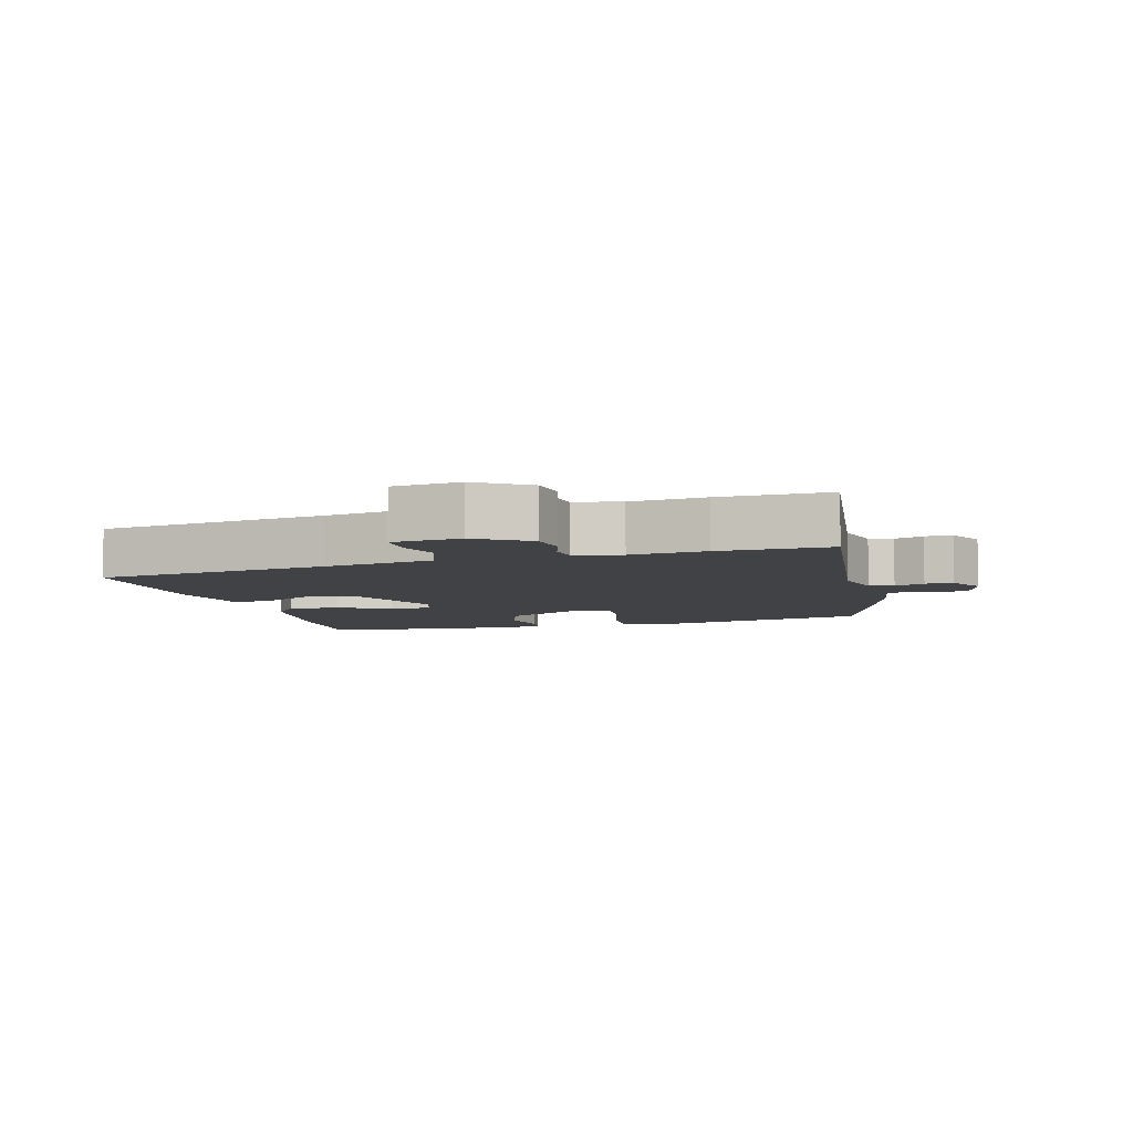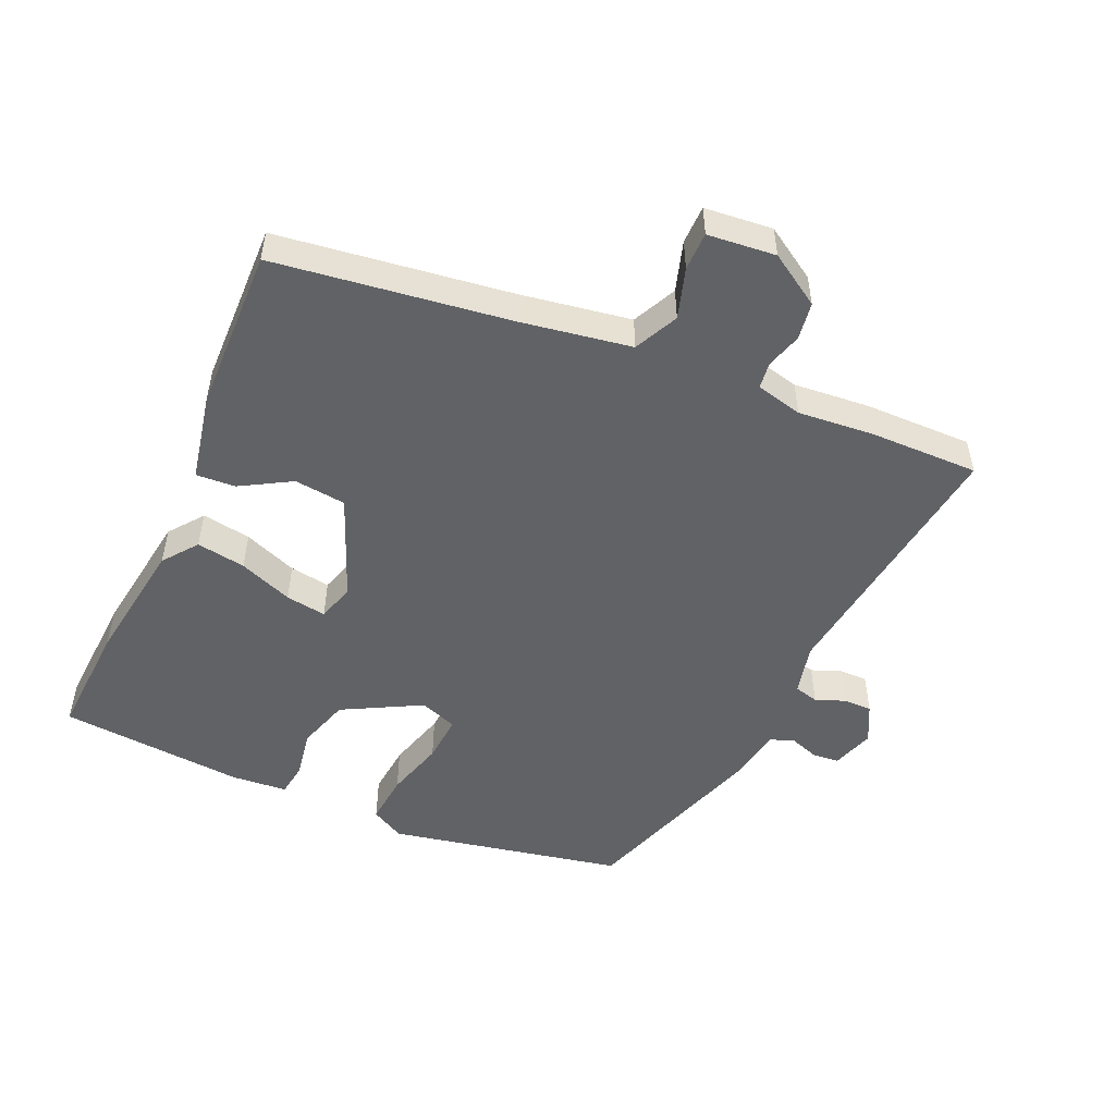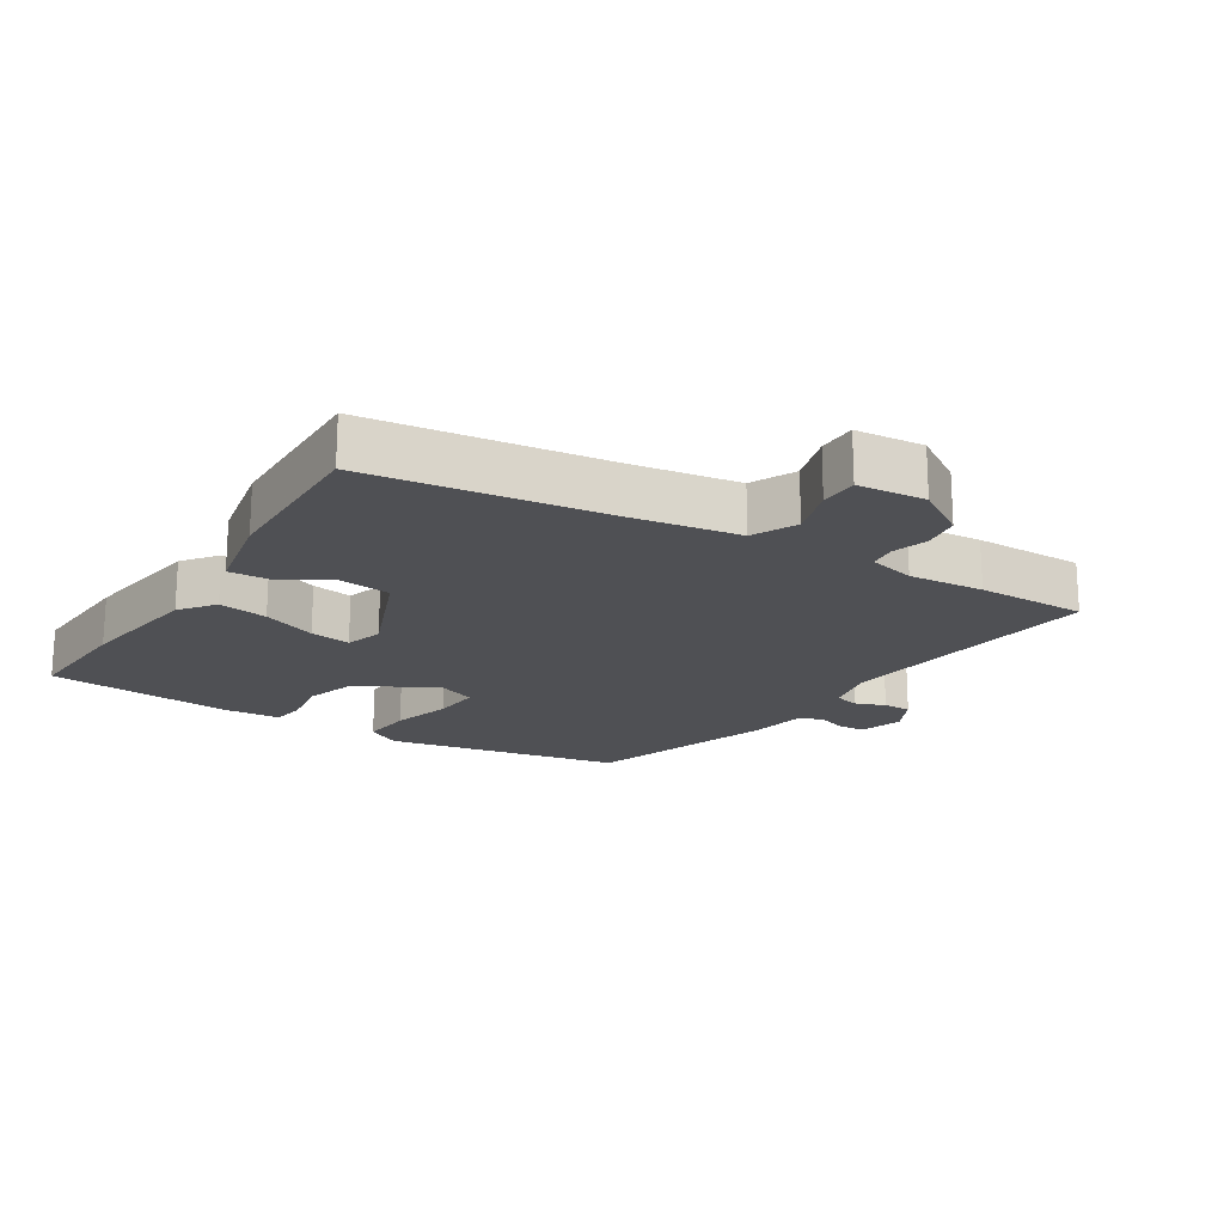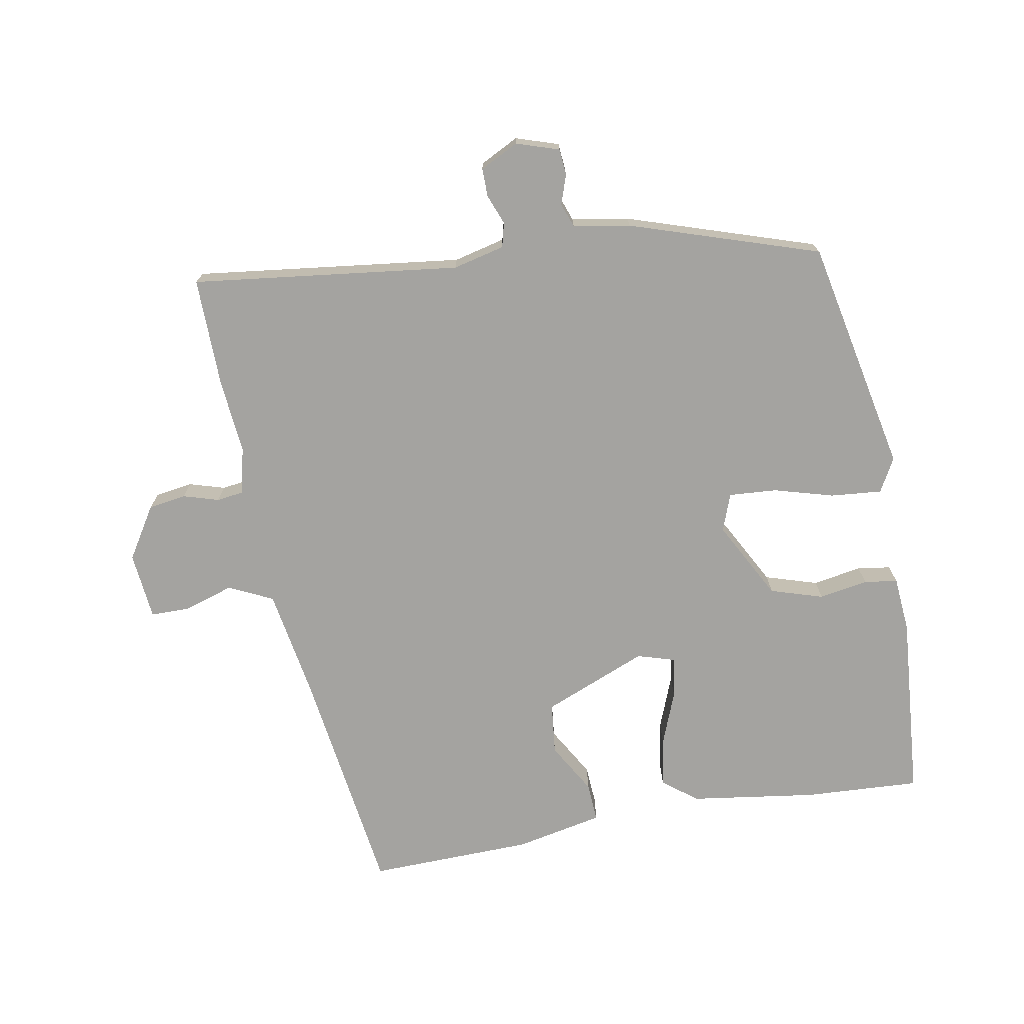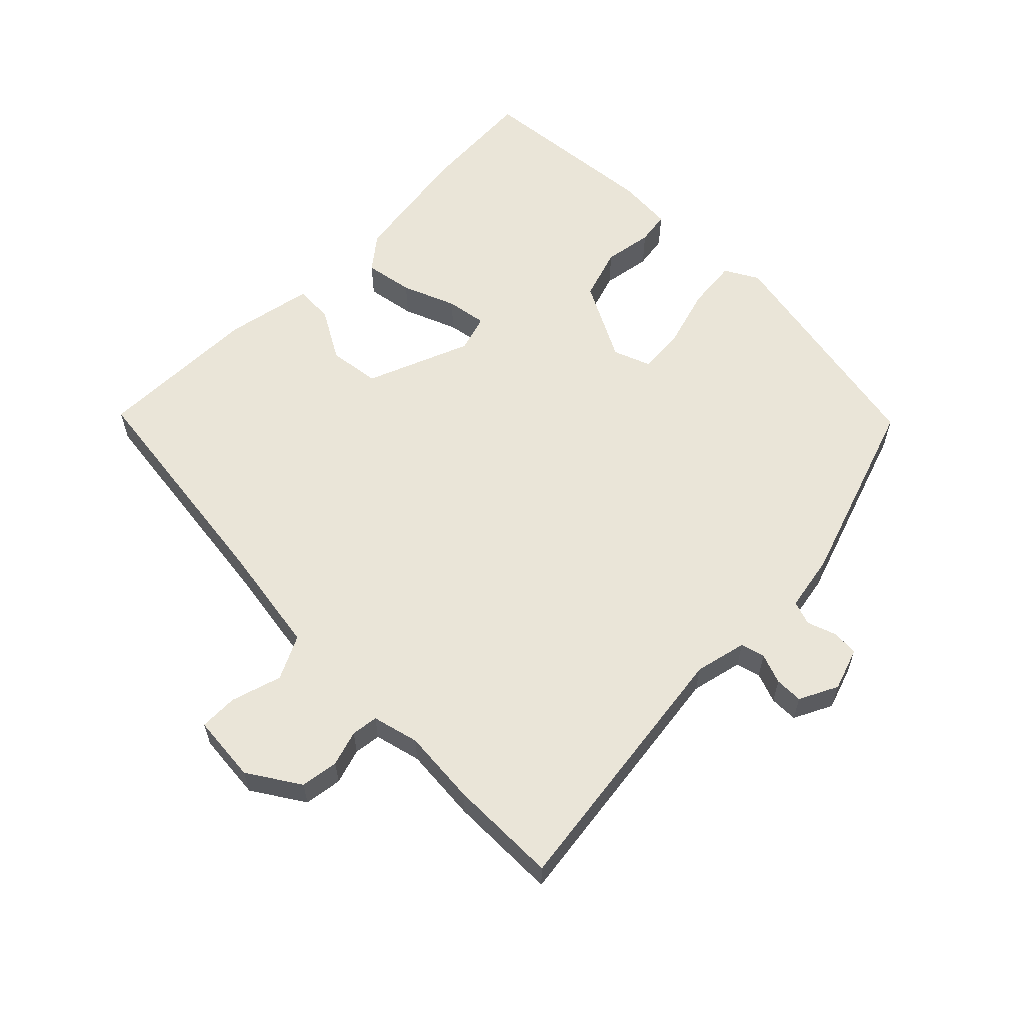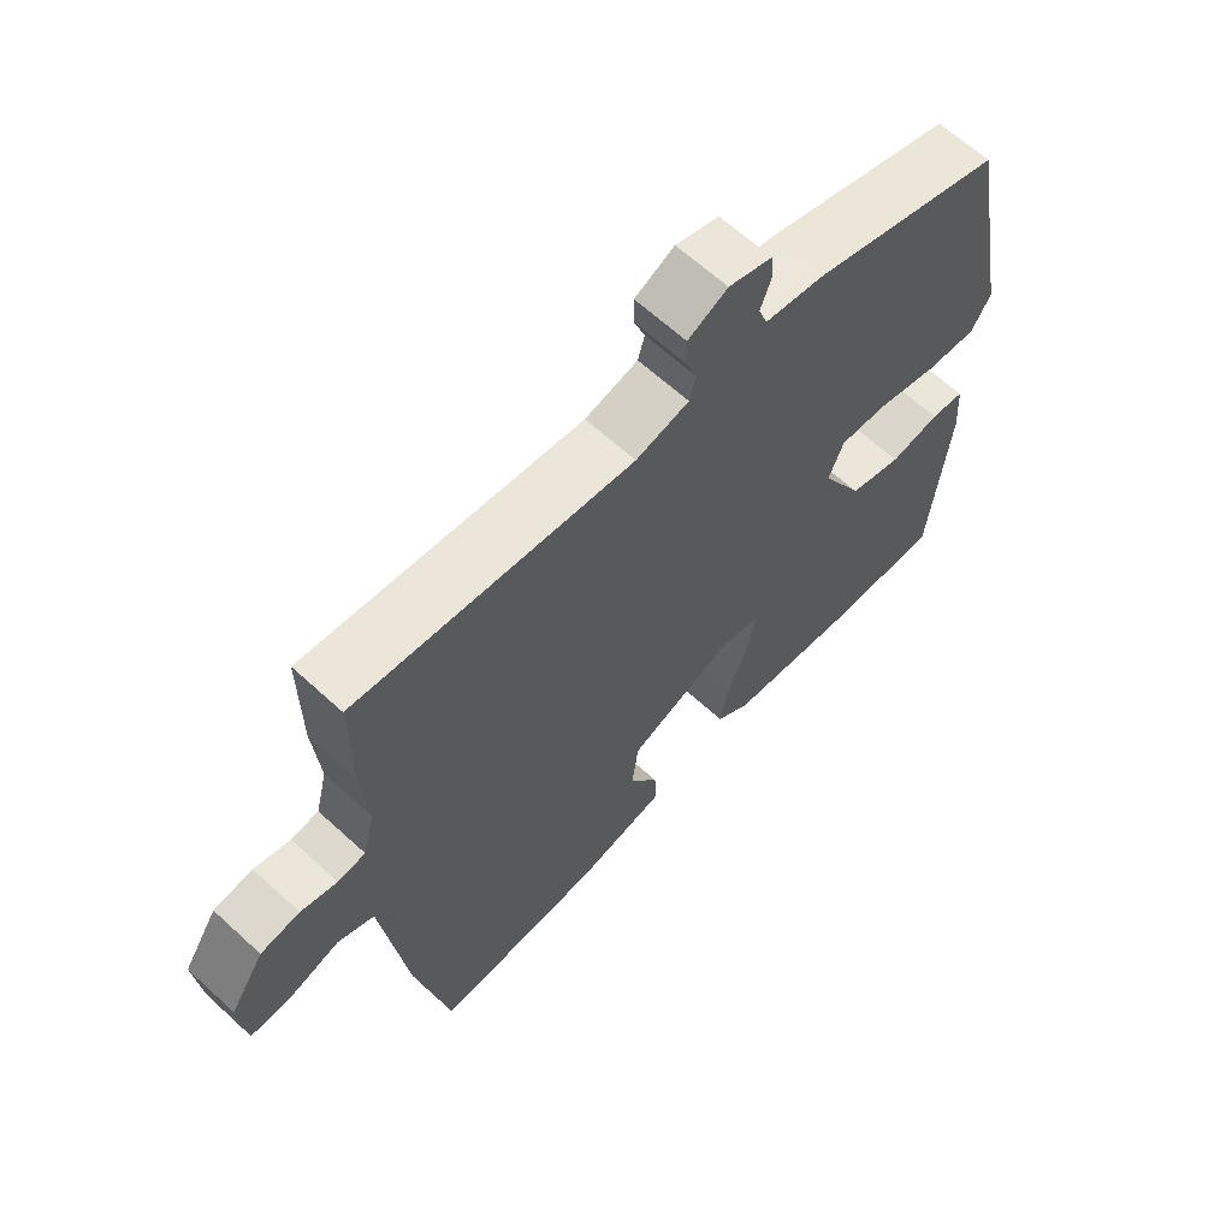
<metadata>
{"format":"obj","ext":"obj","renderer":"f3d","projection":"perspective","resolution":1024,"background":"white","views":[{"elev":-6.4,"azim":-73.8,"up":"+Y"},{"elev":-50.6,"azim":-113.3,"up":"+Y"},{"elev":-19.1,"azim":-121.7,"up":"+Y"},{"elev":-72.8,"azim":11.0,"up":"+Y"},{"elev":59.5,"azim":-44.9,"up":"+Y"},{"elev":64.5,"azim":-47.3,"up":"+Z"}]}
</metadata>
<code>
v -0.5 0.07 0.413
v -0.5 0.07 0.581
v -0.091 0.07 0.525
v -0.012 0.07 0.543
v -0.002 0.07 0.58
v -0.019 0.07 0.626
v -0.019 0.07 0.669
v 0.04 0.07 0.698
v 0.105 0.07 0.676
v 0.108 0.07 0.636
v 0.092 0.07 0.591
v 0.105 0.07 0.554
v 0.192 0.07 0.538
v 0.479 0.07 0.44
v 0.548 0.07 0.08
v 0.519 0.07 0.029
v 0.441 0.07 0.037
v 0.35 0.07 0.064
v 0.277 0.07 0.07
v 0.255 0.07 0.013
v 0.318 0.07 -0.108
v 0.398 0.07 -0.134
v 0.473 0.07 -0.122
v 0.524 0.07 -0.13
v 0.53 0.07 -0.215
v 0.503 0.07 -0.5
v 0.325 0.07 -0.488
v 0.133 0.07 -0.458
v 0.081 0.07 -0.417
v 0.094 0.07 -0.342
v 0.127 0.07 -0.26
v 0.137 0.07 -0.198
v 0.08 0.07 -0.18
v -0.08 0.07 -0.243
v -0.09 0.07 -0.322
v -0.046 0.07 -0.4
v -0.043 0.07 -0.46
v -0.178 0.07 -0.486
v -0.43 0.07 -0.489
v -0.475 0.07 -0.131
v -0.501 0.07 0.037
v -0.568 0.07 0.07
v -0.645 0.07 0.047
v -0.704 0.07 0.048
v -0.713 0.07 0.152
v -0.662 0.07 0.231
v -0.604 0.07 0.239
v -0.55 0.07 0.222
v -0.509 0.07 0.227
v -0.491 0.07 0.298
v -0.5 0 0.413
v -0.5 0 0.581
v -0.091 0 0.525
v -0.012 0 0.543
v -0.002 0 0.58
v -0.019 0 0.626
v -0.019 0 0.669
v 0.04 0 0.698
v 0.105 0 0.676
v 0.108 0 0.636
v 0.092 0 0.591
v 0.105 0 0.554
v 0.192 0 0.538
v 0.479 0 0.44
v 0.548 0 0.08
v 0.519 0 0.029
v 0.441 0 0.037
v 0.35 0 0.064
v 0.277 0 0.07
v 0.255 0 0.013
v 0.318 0 -0.108
v 0.398 0 -0.134
v 0.473 0 -0.122
v 0.524 0 -0.13
v 0.53 0 -0.215
v 0.503 0 -0.5
v 0.325 0 -0.488
v 0.133 0 -0.458
v 0.081 0 -0.417
v 0.094 0 -0.342
v 0.127 0 -0.26
v 0.137 0 -0.198
v 0.08 0 -0.18
v -0.08 0 -0.243
v -0.09 0 -0.322
v -0.046 0 -0.4
v -0.043 0 -0.46
v -0.178 0 -0.486
v -0.43 0 -0.489
v -0.475 0 -0.131
v -0.501 0 0.037
v -0.568 0 0.07
v -0.645 0 0.047
v -0.704 0 0.048
v -0.713 0 0.152
v -0.662 0 0.231
v -0.604 0 0.239
v -0.55 0 0.222
v -0.509 0 0.227
v -0.491 0 0.298
f 45 46 47 48
f 45 48 49
f 42 43 44 45
f 41 42 45 49
f 40 41 49 50
f 38 39 40 50
f 35 36 37 38
f 34 35 38 50
f 28 29 30 31
f 28 31 32
f 27 28 32
f 26 27 32
f 25 26 32
f 22 23 24 25
f 21 22 25 32
f 20 21 32 33
f 15 16 17 18
f 15 18 19
f 12 13 14 15
f 12 15 19
f 8 9 10 11
f 8 11 12
f 5 6 7 8
f 4 5 8 12
f 3 4 12 19
f 20 33 34 50
f 3 19 20 50
f 1 2 3 50
f 98 97 96 95
f 99 98 95
f 95 94 93 92
f 99 95 92 91
f 100 99 91 90
f 100 90 89 88
f 88 87 86 85
f 100 88 85 84
f 81 80 79 78
f 82 81 78
f 82 78 77
f 82 77 76
f 82 76 75
f 75 74 73 72
f 82 75 72 71
f 83 82 71 70
f 68 67 66 65
f 69 68 65
f 65 64 63 62
f 69 65 62
f 61 60 59 58
f 62 61 58
f 58 57 56 55
f 62 58 55 54
f 69 62 54 53
f 100 84 83 70
f 100 70 69 53
f 100 53 52 51
f 1 51 52 2
f 2 52 53 3
f 3 53 54 4
f 4 54 55 5
f 5 55 56 6
f 6 56 57 7
f 7 57 58 8
f 8 58 59 9
f 9 59 60 10
f 10 60 61 11
f 11 61 62 12
f 12 62 63 13
f 13 63 64 14
f 14 64 65 15
f 15 65 66 16
f 16 66 67 17
f 17 67 68 18
f 18 68 69 19
f 19 69 70 20
f 20 70 71 21
f 21 71 72 22
f 22 72 73 23
f 23 73 74 24
f 24 74 75 25
f 25 75 76 26
f 26 76 77 27
f 27 77 78 28
f 28 78 79 29
f 29 79 80 30
f 30 80 81 31
f 31 81 82 32
f 32 82 83 33
f 33 83 84 34
f 34 84 85 35
f 35 85 86 36
f 36 86 87 37
f 37 87 88 38
f 38 88 89 39
f 39 89 90 40
f 40 90 91 41
f 41 91 92 42
f 42 92 93 43
f 43 93 94 44
f 44 94 95 45
f 45 95 96 46
f 46 96 97 47
f 47 97 98 48
f 48 98 99 49
f 49 99 100 50
f 50 100 51 1

</code>
